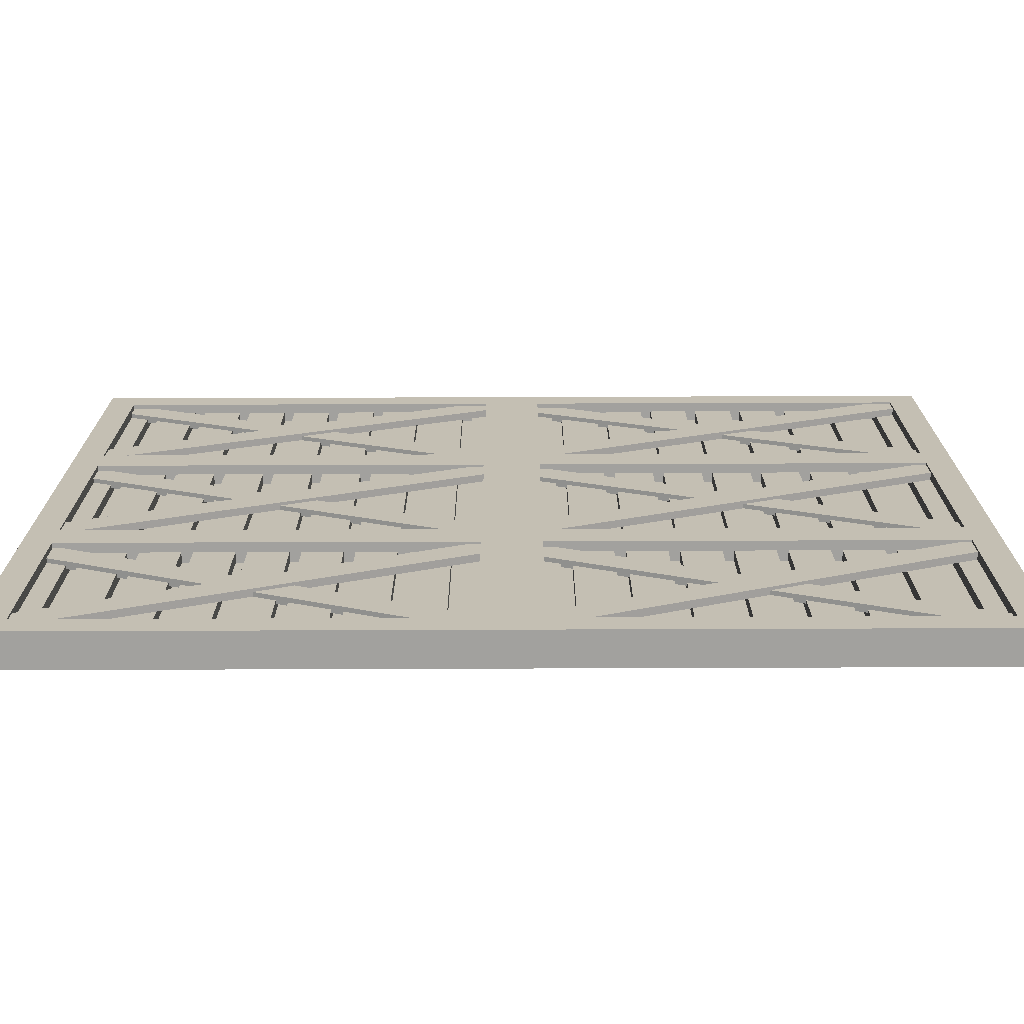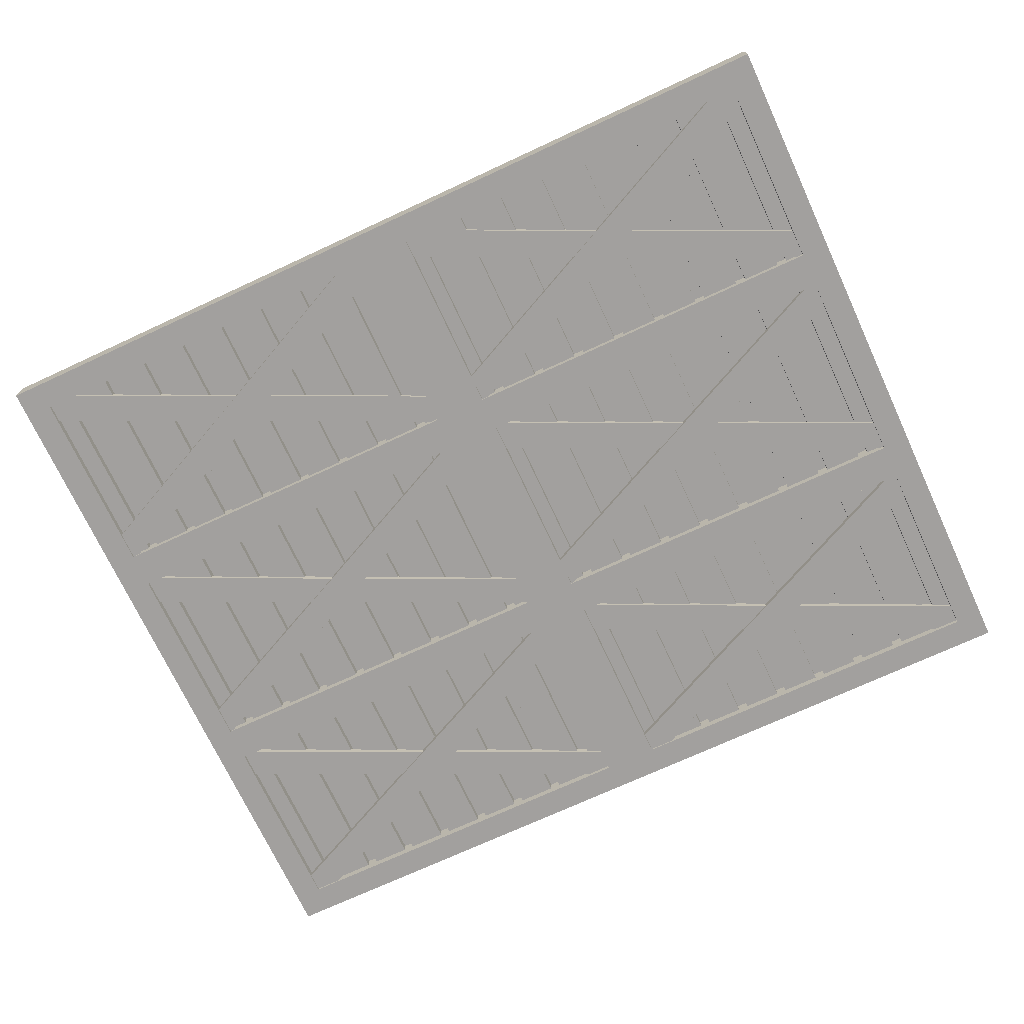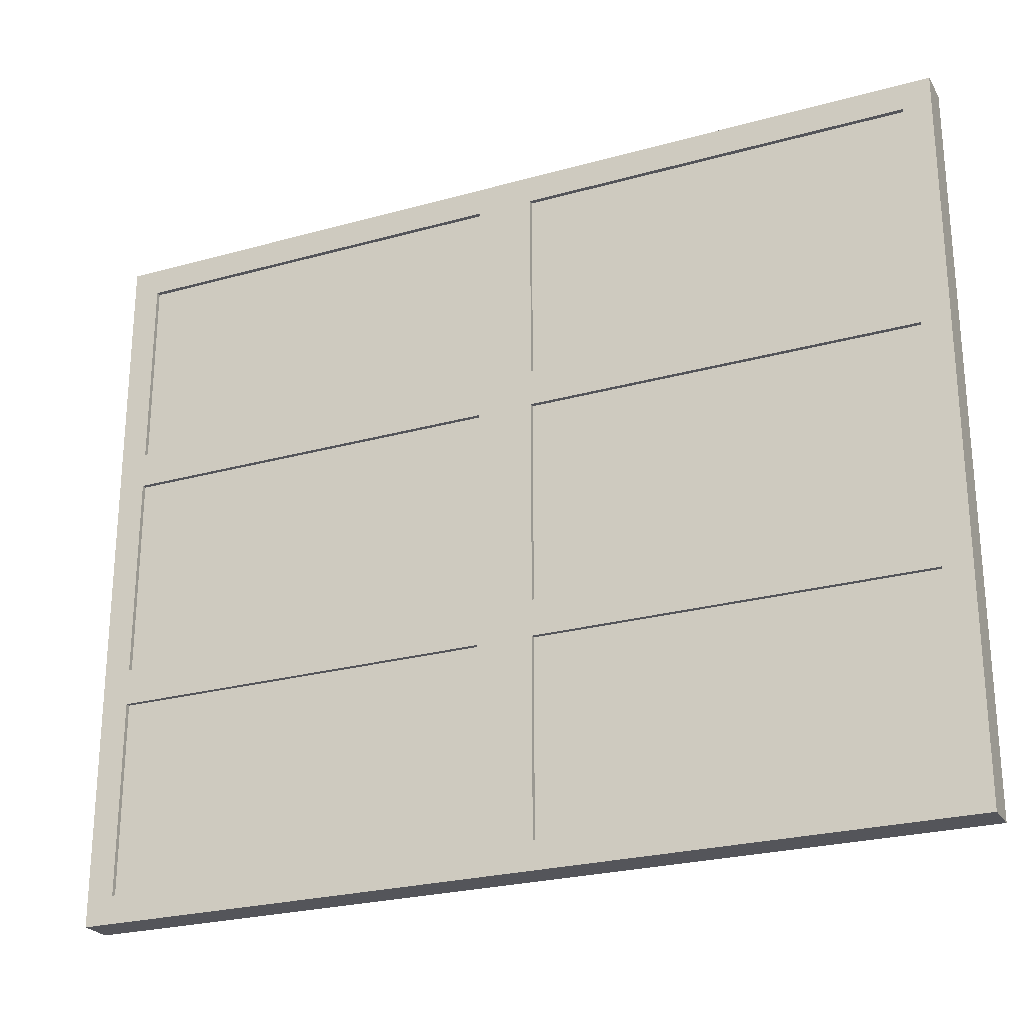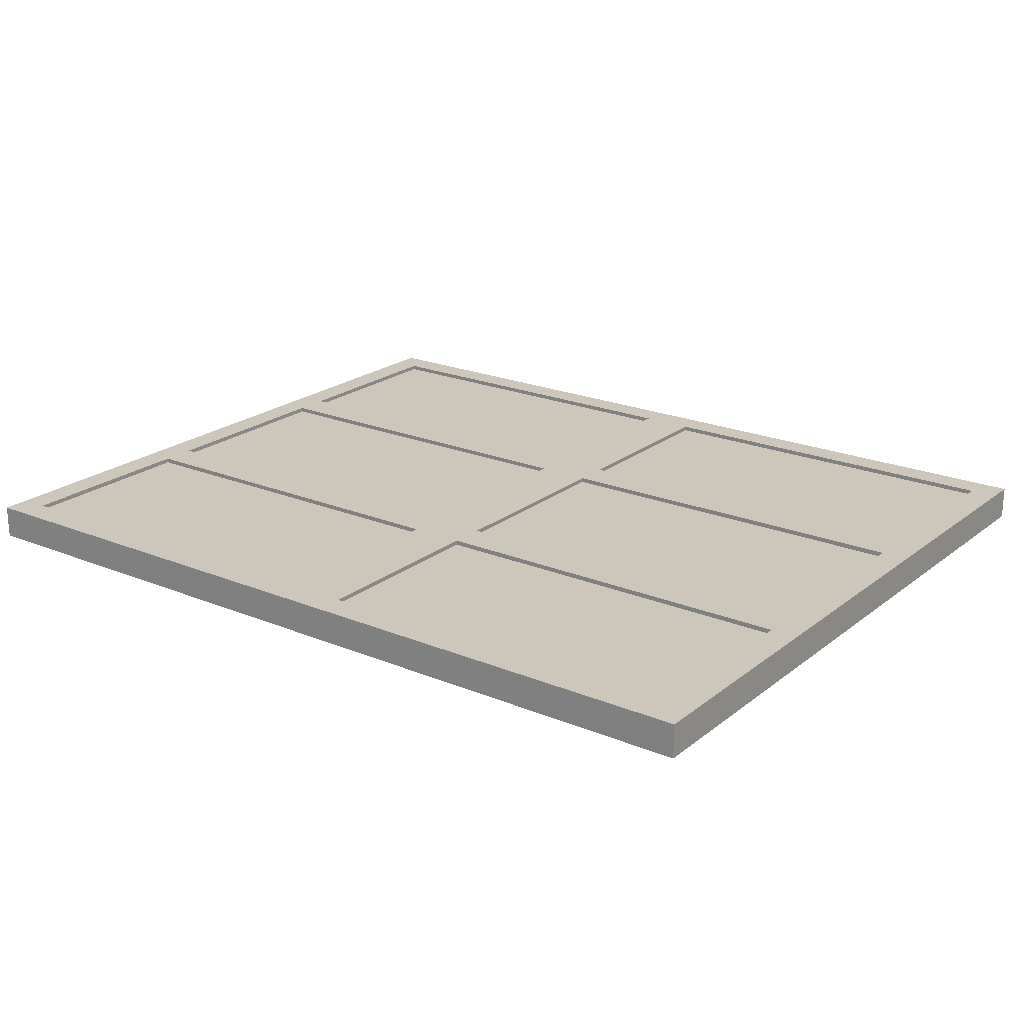
<metadata>
{"format":"obj","ext":"obj","renderer":"f3d","projection":"perspective","resolution":1024,"background":"white","views":[{"elev":-72.1,"azim":-179.8,"up":"+Y"},{"elev":-71.9,"azim":-155.1,"up":"+Z"},{"elev":-24.9,"azim":24.5,"up":"+Y"},{"elev":21.4,"azim":-143.7,"up":"+Z"}]}
</metadata>
<code>
o Plane
v 11.62 -0.4209 9.816
v 15.88 -0.4209 9.816
v 11.62 3.061 9.816
v 15.88 3.061 9.816
v 11.62 -0.4209 9.912
v 15.88 -0.4209 9.912
v 11.62 3.061 9.912
v 15.88 3.061 9.912
v 11.83 -0.4209 9.816
v 11.89 -0.4209 9.816
v 12.07 -0.4209 9.816
v 12.12 -0.4209 9.816
v 12.31 -0.4209 9.816
v 12.36 -0.4209 9.816
v 12.54 -0.4209 9.816
v 12.6 -0.4209 9.816
v 12.78 -0.4209 9.816
v 12.83 -0.4209 9.816
v 13.02 -0.4209 9.816
v 13.07 -0.4209 9.816
v 13.25 -0.4209 9.816
v 13.3 -0.4209 9.816
v 13.49 -0.4209 9.816
v 13.54 -0.4209 9.816
v 13.73 -0.4209 9.816
v 13.78 -0.4209 9.816
v 13.96 -0.4209 9.816
v 14.01 -0.4209 9.816
v 14.2 -0.4209 9.816
v 14.25 -0.4209 9.816
v 14.43 -0.4209 9.816
v 14.49 -0.4209 9.816
v 14.67 -0.4209 9.816
v 14.72 -0.4209 9.816
v 14.91 -0.4209 9.816
v 14.96 -0.4209 9.816
v 15.14 -0.4209 9.816
v 15.2 -0.4209 9.816
v 15.38 -0.4209 9.816
v 15.43 -0.4209 9.816
v 15.62 -0.4209 9.816
v 15.67 -0.4209 9.816
v 15.67 3.061 9.816
v 15.62 3.061 9.816
v 15.43 3.061 9.816
v 15.38 3.061 9.816
v 15.2 3.061 9.816
v 15.14 3.061 9.816
v 14.96 3.061 9.816
v 14.91 3.061 9.816
v 14.72 3.061 9.816
v 14.67 3.061 9.816
v 14.49 3.061 9.816
v 14.43 3.061 9.816
v 14.25 3.061 9.816
v 14.2 3.061 9.816
v 14.01 3.061 9.816
v 13.96 3.061 9.816
v 13.78 3.061 9.816
v 13.73 3.061 9.816
v 13.54 3.061 9.816
v 13.49 3.061 9.816
v 13.3 3.061 9.816
v 13.25 3.061 9.816
v 13.07 3.061 9.816
v 13.02 3.061 9.816
v 12.83 3.061 9.816
v 12.78 3.061 9.816
v 12.6 3.061 9.816
v 12.54 3.061 9.816
v 12.36 3.061 9.816
v 12.31 3.061 9.816
v 12.12 3.061 9.816
v 12.07 3.061 9.816
v 11.89 3.061 9.816
v 11.83 3.061 9.816
v 11.89 -0.4209 9.912
v 11.83 -0.4209 9.912
v 12.12 -0.4209 9.912
v 12.07 -0.4209 9.912
v 12.36 -0.4209 9.912
v 12.31 -0.4209 9.912
v 12.6 -0.4209 9.912
v 12.54 -0.4209 9.912
v 12.83 -0.4209 9.912
v 12.78 -0.4209 9.912
v 13.07 -0.4209 9.912
v 13.02 -0.4209 9.912
v 13.3 -0.4209 9.912
v 13.25 -0.4209 9.912
v 13.54 -0.4209 9.912
v 13.49 -0.4209 9.912
v 13.78 -0.4209 9.912
v 13.73 -0.4209 9.912
v 14.01 -0.4209 9.912
v 13.96 -0.4209 9.912
v 14.25 -0.4209 9.912
v 14.2 -0.4209 9.912
v 14.49 -0.4209 9.912
v 14.43 -0.4209 9.912
v 14.72 -0.4209 9.912
v 14.67 -0.4209 9.912
v 14.96 -0.4209 9.912
v 14.91 -0.4209 9.912
v 15.2 -0.4209 9.912
v 15.14 -0.4209 9.912
v 15.43 -0.4209 9.912
v 15.38 -0.4209 9.912
v 15.67 -0.4209 9.912
v 15.62 -0.4209 9.912
v 15.62 3.061 9.912
v 15.67 3.061 9.912
v 15.38 3.061 9.912
v 15.43 3.061 9.912
v 15.14 3.061 9.912
v 15.2 3.061 9.912
v 14.91 3.061 9.912
v 14.96 3.061 9.912
v 14.67 3.061 9.912
v 14.72 3.061 9.912
v 14.43 3.061 9.912
v 14.49 3.061 9.912
v 14.2 3.061 9.912
v 14.25 3.061 9.912
v 13.96 3.061 9.912
v 14.01 3.061 9.912
v 13.73 3.061 9.912
v 13.78 3.061 9.912
v 13.49 3.061 9.912
v 13.54 3.061 9.912
v 13.25 3.061 9.912
v 13.3 3.061 9.912
v 13.02 3.061 9.912
v 13.07 3.061 9.912
v 12.78 3.061 9.912
v 12.83 3.061 9.912
v 12.54 3.061 9.912
v 12.6 3.061 9.912
v 12.31 3.061 9.912
v 12.36 3.061 9.912
v 12.07 3.061 9.912
v 12.12 3.061 9.912
v 11.83 3.061 9.912
v 11.89 3.061 9.912
v 15.88 3.061 9.864
v 15.88 -0.4209 9.864
v 11.62 -0.4209 9.864
v 11.62 3.061 9.864
v 11.89 -0.4209 9.864
v 11.83 -0.4209 9.864
v 12.12 -0.4209 9.864
v 12.07 -0.4209 9.864
v 12.36 -0.4209 9.864
v 12.31 -0.4209 9.864
v 12.6 -0.4209 9.864
v 12.54 -0.4209 9.864
v 12.83 -0.4209 9.864
v 12.78 -0.4209 9.864
v 13.07 -0.4209 9.864
v 13.02 -0.4209 9.864
v 13.3 -0.4209 9.864
v 13.25 -0.4209 9.864
v 13.54 -0.4209 9.864
v 13.49 -0.4209 9.864
v 13.78 -0.4209 9.864
v 13.73 -0.4209 9.864
v 14.01 -0.4209 9.864
v 13.96 -0.4209 9.864
v 14.25 -0.4209 9.864
v 14.2 -0.4209 9.864
v 14.49 -0.4209 9.864
v 14.43 -0.4209 9.864
v 14.72 -0.4209 9.864
v 14.67 -0.4209 9.864
v 14.96 -0.4209 9.864
v 14.91 -0.4209 9.864
v 15.2 -0.4209 9.864
v 15.14 -0.4209 9.864
v 15.43 -0.4209 9.864
v 15.38 -0.4209 9.864
v 15.67 -0.4209 9.864
v 15.62 -0.4209 9.864
v 15.62 3.061 9.864
v 15.67 3.061 9.864
v 15.38 3.061 9.864
v 15.43 3.061 9.864
v 15.14 3.061 9.864
v 15.2 3.061 9.864
v 14.91 3.061 9.864
v 14.96 3.061 9.864
v 14.67 3.061 9.864
v 14.72 3.061 9.864
v 14.43 3.061 9.864
v 14.49 3.061 9.864
v 14.2 3.061 9.864
v 14.25 3.061 9.864
v 13.96 3.061 9.864
v 14.01 3.061 9.864
v 13.73 3.061 9.864
v 13.78 3.061 9.864
v 13.49 3.061 9.864
v 13.54 3.061 9.864
v 13.25 3.061 9.864
v 13.3 3.061 9.864
v 13.02 3.061 9.864
v 13.07 3.061 9.864
v 12.78 3.061 9.864
v 12.83 3.061 9.864
v 12.54 3.061 9.864
v 12.6 3.061 9.864
v 12.31 3.061 9.864
v 12.36 3.061 9.864
v 12.07 3.061 9.864
v 12.12 3.061 9.864
v 11.83 3.061 9.864
v 11.89 3.061 9.864
f 145 184 112 8
f 146 145 8 6
f 148 147 5 7
f 5 78 143 7
f 42 43 4 2
f 10 75 74 11
f 147 150 78 5
f 14 71 70 15
f 16 69 68 17
f 18 67 66 19
f 20 65 64 21
f 22 63 62 23
f 24 61 60 25
f 26 59 58 27
f 28 57 56 29
f 30 55 54 31
f 32 53 52 33
f 34 51 50 35
f 36 49 48 37
f 38 47 46 39
f 40 45 44 41
f 181 146 6 109
f 183 186 114 111
f 185 188 116 113
f 187 190 118 115
f 189 192 120 117
f 191 194 122 119
f 193 196 124 121
f 195 198 126 123
f 197 200 128 125
f 199 202 130 127
f 201 204 132 129
f 203 206 134 131
f 205 208 136 133
f 207 210 138 135
f 209 212 140 137
f 211 214 142 139
f 213 216 144 141
f 215 148 7 143
f 77 80 141 144
f 79 82 139 142
f 81 84 137 140
f 83 86 135 138
f 85 88 133 136
f 87 90 131 134
f 89 92 129 132
f 91 94 127 130
f 93 96 125 128
f 95 98 123 126
f 97 100 121 124
f 99 102 119 122
f 101 104 117 120
f 103 106 115 118
f 105 108 113 116
f 107 110 111 114
f 109 6 8 112
f 149 152 80 77
f 12 73 72 13
f 151 154 82 79
f 153 156 84 81
f 155 158 86 83
f 157 160 88 85
f 159 162 90 87
f 161 164 92 89
f 163 166 94 91
f 165 168 96 93
f 167 170 98 95
f 169 172 100 97
f 171 174 102 99
f 173 176 104 101
f 175 178 106 103
f 177 180 108 105
f 179 182 110 107
f 149 77 78 150
f 151 79 80 152
f 153 81 82 154
f 155 83 84 156
f 157 85 86 158
f 159 87 88 160
f 161 89 90 162
f 163 91 92 164
f 165 93 94 166
f 167 95 96 168
f 169 97 98 170
f 171 99 100 172
f 173 101 102 174
f 175 103 104 176
f 177 105 106 178
f 179 107 108 180
f 181 109 110 182
f 183 111 112 184
f 185 113 114 186
f 187 115 116 188
f 189 117 118 190
f 191 119 120 192
f 193 121 122 194
f 195 123 124 196
f 197 125 126 198
f 199 127 128 200
f 201 129 130 202
f 203 131 132 204
f 205 133 134 206
f 207 135 136 208
f 209 137 138 210
f 211 139 140 212
f 213 141 142 214
f 215 143 144 216
f 77 144 143 78
f 79 142 141 80
f 81 140 139 82
f 83 138 137 84
f 85 136 135 86
f 87 134 133 88
f 89 132 131 90
f 91 130 129 92
f 93 128 127 94
f 95 126 125 96
f 97 124 123 98
f 99 122 121 100
f 101 120 119 102
f 103 118 117 104
f 105 116 115 106
f 107 114 113 108
f 109 112 111 110
f 1 3 76 9
f 183 184 181 182
f 184 43 42 181
f 40 41 182 179
f 38 39 180 177
f 36 37 178 175
f 34 35 176 173
f 32 33 174 171
f 30 31 172 169
f 28 29 170 167
f 26 27 168 165
f 24 25 166 163
f 22 23 164 161
f 20 21 162 159
f 18 19 160 157
f 16 17 158 155
f 14 15 156 153
f 12 13 154 151
f 10 11 152 149
f 76 3 148 215
f 74 75 216 213
f 72 73 214 211
f 70 71 212 209
f 68 69 210 207
f 66 67 208 205
f 64 65 206 203
f 62 63 204 201
f 60 61 202 199
f 58 59 200 197
f 56 57 198 195
f 54 55 196 193
f 52 53 194 191
f 50 51 192 189
f 48 49 190 187
f 46 47 188 185
f 44 45 186 183
f 42 2 146 181
f 1 9 150 147
f 3 1 147 148
f 2 4 145 146
f 4 43 184 145
f 44 183 182 41
f 186 45 40 179
f 185 186 179 180
f 46 185 180 39
f 188 47 38 177
f 187 188 177 178
f 48 187 178 37
f 190 49 36 175
f 189 190 175 176
f 50 189 176 35
f 192 51 34 173
f 191 192 173 174
f 52 191 174 33
f 194 53 32 171
f 193 194 171 172
f 54 193 172 31
f 196 55 30 169
f 195 196 169 170
f 56 195 170 29
f 198 57 28 167
f 197 198 167 168
f 58 197 168 27
f 200 59 26 165
f 199 200 165 166
f 60 199 166 25
f 202 61 24 163
f 201 202 163 164
f 62 201 164 23
f 204 63 22 161
f 203 204 161 162
f 64 203 162 21
f 206 65 20 159
f 205 206 159 160
f 66 205 160 19
f 208 67 18 157
f 207 208 157 158
f 68 207 158 17
f 210 69 16 155
f 209 210 155 156
f 70 209 156 15
f 212 71 14 153
f 211 212 153 154
f 72 211 154 13
f 214 73 12 151
f 213 214 151 152
f 74 213 152 11
f 216 75 10 149
f 215 216 149 150
f 76 215 150 9
o Plane.001_Plane.007
v 11.61 -0.4234 9.771
v 15.89 -0.4234 9.771
v 11.61 3.082 9.771
v 15.89 3.082 9.771
v 13.75 1.913 9.771
v 13.75 0.745 9.771
v 15.89 1.913 9.771
v 15.89 0.745 9.771
v 11.61 0.745 9.771
v 11.61 1.913 9.771
v 13.75 3.082 9.771
v 13.75 -0.4234 9.771
v 13.89 2.001 9.771
v 15.76 2.001 9.771
v 15.76 2.947 9.771
v 13.89 2.947 9.771
v 11.74 2.001 9.771
v 13.62 2.001 9.771
v 13.62 2.947 9.771
v 11.74 2.947 9.771
v 11.74 -0.2883 9.771
v 13.62 -0.2883 9.771
v 13.62 0.6579 9.771
v 11.74 0.6579 9.771
v 11.74 0.8322 9.771
v 13.62 0.8322 9.771
v 13.62 1.826 9.771
v 11.74 1.826 9.771
v 13.89 -0.2883 9.771
v 15.76 -0.2883 9.771
v 15.76 0.6579 9.771
v 13.89 0.6579 9.771
v 13.89 0.8322 9.771
v 15.76 0.8322 9.771
v 15.76 1.826 9.771
v 13.89 1.826 9.771
v 11.74 0.6579 9.935
v 11.74 -0.2883 9.935
v 15.76 2.001 9.935
v 15.76 2.947 9.935
v 15.89 0.745 9.935
v 13.75 0.745 9.935
v 11.61 0.745 9.935
v 13.75 -0.4234 9.935
v 15.76 -0.2883 9.935
v 15.76 0.6579 9.935
v 11.74 2.947 9.935
v 11.74 2.001 9.935
v 13.62 2.947 9.935
v 13.62 -0.2883 9.935
v 15.89 1.913 9.935
v 13.75 1.913 9.935
v 11.61 1.913 9.935
v 15.76 0.8322 9.935
v 15.76 1.826 9.935
v 11.74 1.826 9.935
v 11.74 0.8322 9.935
v 13.75 3.082 9.935
v 13.89 -0.2883 9.935
v 13.89 2.947 9.935
v 13.89 2.001 9.935
v 15.89 3.082 9.935
v 13.62 2.001 9.935
v 11.61 3.082 9.935
v 13.62 0.6579 9.935
v 11.61 -0.4234 9.935
v 13.62 0.8322 9.935
v 13.62 1.826 9.935
v 13.89 0.6579 9.935
v 15.89 -0.4234 9.935
v 13.89 0.8322 9.935
v 13.89 1.826 9.935
f 268 274 265 279
f 269 268 279 264
f 274 268 277 276
f 278 274 276 256
f 267 278 256 255
f 268 267 255 277
f 221 229 230 223
f 223 230 231 220
f 220 231 232 227
f 227 232 229 221
f 226 233 234 221
f 221 234 235 227
f 227 235 236 219
f 219 236 233 226
f 217 237 238 228
f 228 238 239 222
f 222 239 240 225
f 225 240 237 217
f 225 241 242 222
f 222 242 243 221
f 221 243 244 226
f 226 244 241 225
f 228 245 246 218
f 218 246 247 224
f 224 247 248 222
f 222 248 245 228
f 222 249 250 224
f 224 250 251 223
f 223 251 252 221
f 221 252 249 222
f 274 280 263 265
f 280 269 264 263
f 282 260 266 254
f 260 258 281 266
f 258 259 253 281
f 259 282 254 253
f 259 258 283 273
f 258 268 284 283
f 268 269 272 284
f 269 259 273 272
f 260 286 261 275
f 286 257 262 261
f 257 258 285 262
f 258 260 275 285
f 258 257 270 287
f 257 267 271 270
f 267 268 288 271
f 268 258 287 288
f 227 219 280 274
f 250 249 287 270
f 230 229 277 255
f 249 252 288 287
f 229 232 276 277
f 247 246 261 262
f 219 226 269 280
f 252 251 271 288
f 233 236 263 264
f 239 238 266 281
f 236 235 265 263
f 240 239 281 253
f 223 220 278 267
f 226 225 259 269
f 238 237 254 266
f 217 228 260 282
f 224 223 267 257
f 245 248 285 275
f 220 227 274 278
f 248 247 262 285
f 228 218 286 260
f 234 233 264 279
f 251 250 270 271
f 235 234 279 265
f 241 244 272 273
f 225 217 282 259
f 237 240 253 254
f 218 224 257 286
f 242 241 273 283
f 231 230 255 256
f 246 245 275 261
f 243 242 283 284
f 232 231 256 276
f 244 243 284 272
o Plane.007_Plane.009
v 11.68 0.5566 9.816
v 13.63 -0.3501 9.816
v 11.74 0.684 9.816
v 13.69 -0.2227 9.816
v 11.74 0.684 9.781
v 11.68 0.5566 9.781
v 13.63 -0.3501 9.781
v 13.69 -0.2227 9.781
v 13.63 0.684 9.796
v 13.69 0.5566 9.796
v 11.74 -0.3501 9.796
v 11.68 -0.2227 9.796
v 13.63 0.684 9.831
v 11.68 -0.2227 9.831
v 13.69 0.5566 9.831
v 11.74 -0.3501 9.831
v 13.82 2.887 9.816
v 15.77 1.98 9.816
v 13.88 3.015 9.816
v 15.82 2.108 9.816
v 13.88 3.015 9.781
v 13.82 2.887 9.781
v 15.77 1.98 9.781
v 15.82 2.108 9.781
v 15.77 3.015 9.796
v 15.82 2.887 9.796
v 13.88 1.98 9.796
v 13.82 2.108 9.796
v 15.77 3.015 9.831
v 13.82 2.108 9.831
v 15.82 2.887 9.831
v 13.88 1.98 9.831
v 13.82 1.728 9.816
v 15.77 0.821 9.816
v 13.88 1.855 9.816
v 15.82 0.9484 9.816
v 13.88 1.855 9.781
v 13.82 1.728 9.781
v 15.77 0.821 9.781
v 15.82 0.9484 9.781
v 15.77 1.855 9.796
v 15.82 1.728 9.796
v 13.88 0.821 9.796
v 13.82 0.9484 9.796
v 15.77 1.855 9.831
v 13.82 0.9484 9.831
v 15.82 1.728 9.831
v 13.88 0.821 9.831
v 13.82 0.5566 9.816
v 15.77 -0.3501 9.816
v 13.88 0.684 9.816
v 15.82 -0.2227 9.816
v 13.88 0.684 9.781
v 13.82 0.5566 9.781
v 15.77 -0.3501 9.781
v 15.82 -0.2227 9.781
v 15.77 0.684 9.796
v 15.82 0.5566 9.796
v 13.88 -0.3501 9.796
v 13.82 -0.2227 9.796
v 15.77 0.684 9.831
v 13.82 -0.2227 9.831
v 15.82 0.5566 9.831
v 13.88 -0.3501 9.831
v 11.68 2.887 9.816
v 13.63 1.98 9.816
v 11.74 3.015 9.816
v 13.69 2.108 9.816
v 11.74 3.015 9.781
v 11.68 2.887 9.781
v 13.63 1.98 9.781
v 13.69 2.108 9.781
v 13.63 3.015 9.796
v 13.69 2.887 9.796
v 11.74 1.98 9.796
v 11.68 2.108 9.796
v 13.63 3.015 9.831
v 11.68 2.108 9.831
v 13.69 2.887 9.831
v 11.74 1.98 9.831
v 11.68 1.728 9.816
v 13.63 0.821 9.816
v 11.74 1.855 9.816
v 13.69 0.9484 9.816
v 11.74 1.855 9.781
v 11.68 1.728 9.781
v 13.63 0.821 9.781
v 13.69 0.9484 9.781
v 13.63 1.855 9.796
v 13.69 1.728 9.796
v 11.74 0.821 9.796
v 11.68 0.9484 9.796
v 13.63 1.855 9.831
v 11.68 0.9484 9.831
v 13.69 1.728 9.831
v 11.74 0.821 9.831
f 289 291 292 290
f 294 295 296 293
f 292 291 293 296
f 289 290 295 294
f 290 292 296 295
f 291 289 294 293
f 302 304 299 300
f 303 301 297 298
f 304 303 298 299
f 301 302 300 297
f 299 298 297 300
f 304 302 301 303
f 305 307 308 306
f 310 311 312 309
f 308 307 309 312
f 305 306 311 310
f 306 308 312 311
f 307 305 310 309
f 318 320 315 316
f 319 317 313 314
f 320 319 314 315
f 317 318 316 313
f 315 314 313 316
f 320 318 317 319
f 321 323 324 322
f 326 327 328 325
f 324 323 325 328
f 321 322 327 326
f 322 324 328 327
f 323 321 326 325
f 334 336 331 332
f 335 333 329 330
f 336 335 330 331
f 333 334 332 329
f 331 330 329 332
f 336 334 333 335
f 337 339 340 338
f 342 343 344 341
f 340 339 341 344
f 337 338 343 342
f 338 340 344 343
f 339 337 342 341
f 350 352 347 348
f 351 349 345 346
f 352 351 346 347
f 349 350 348 345
f 347 346 345 348
f 352 350 349 351
f 353 355 356 354
f 358 359 360 357
f 356 355 357 360
f 353 354 359 358
f 354 356 360 359
f 355 353 358 357
f 366 368 363 364
f 367 365 361 362
f 368 367 362 363
f 365 366 364 361
f 363 362 361 364
f 368 366 365 367
f 369 371 372 370
f 374 375 376 373
f 372 371 373 376
f 369 370 375 374
f 370 372 376 375
f 371 369 374 373
f 382 384 379 380
f 383 381 377 378
f 384 383 378 379
f 381 382 380 377
f 379 378 377 380
f 384 382 381 383

</code>
